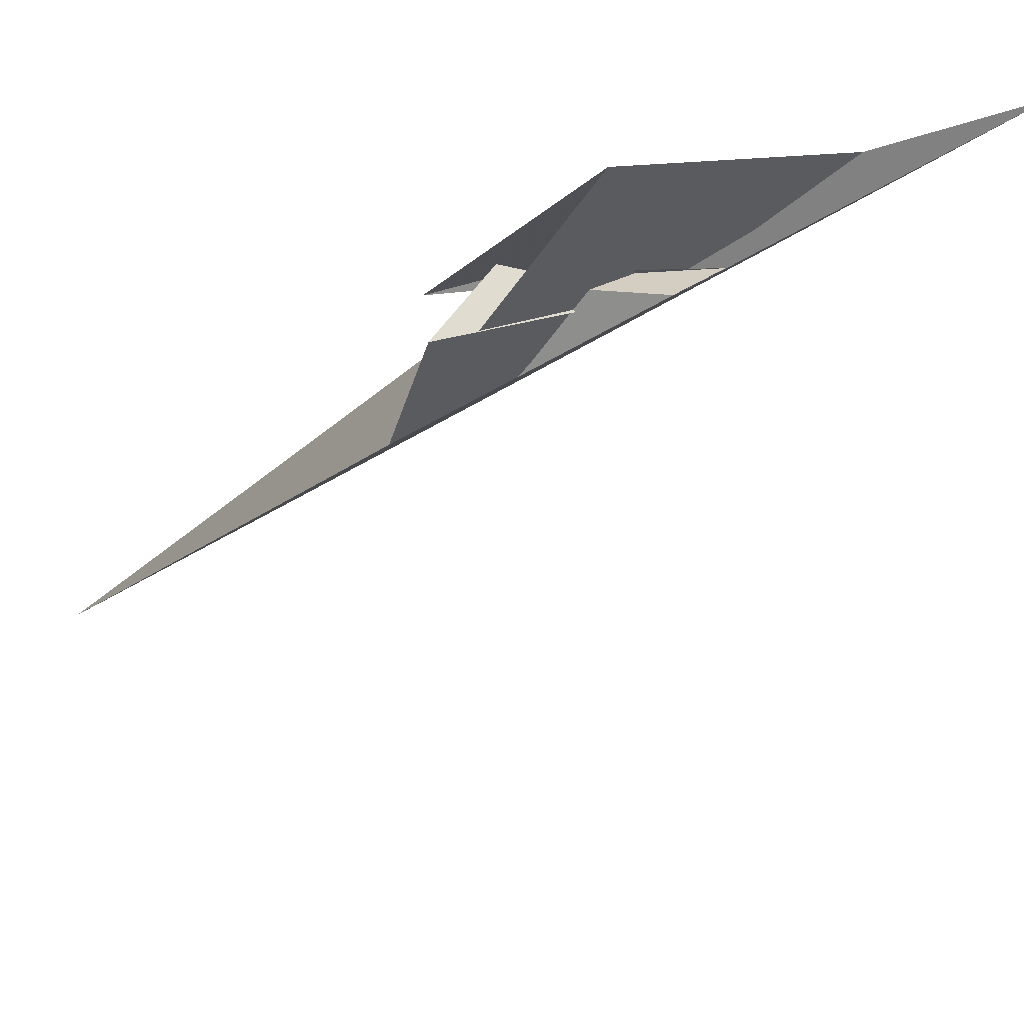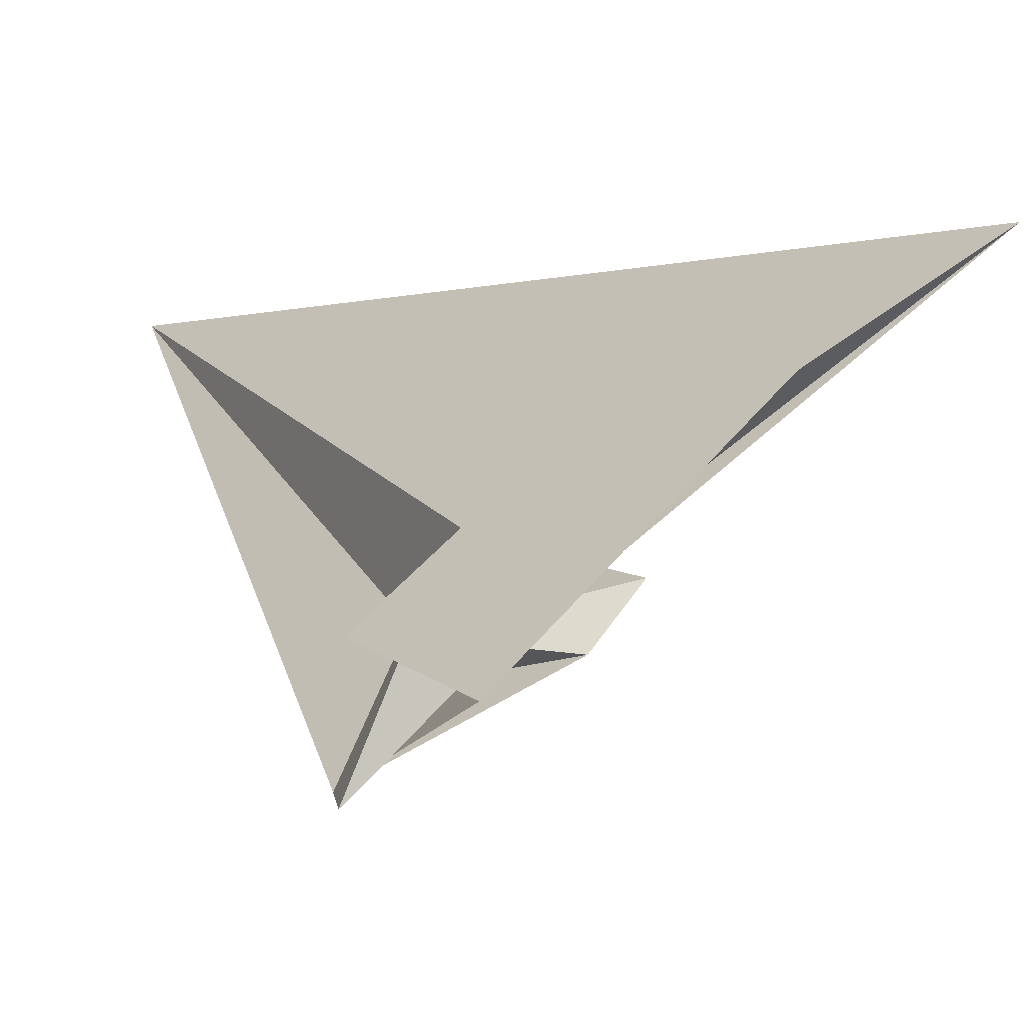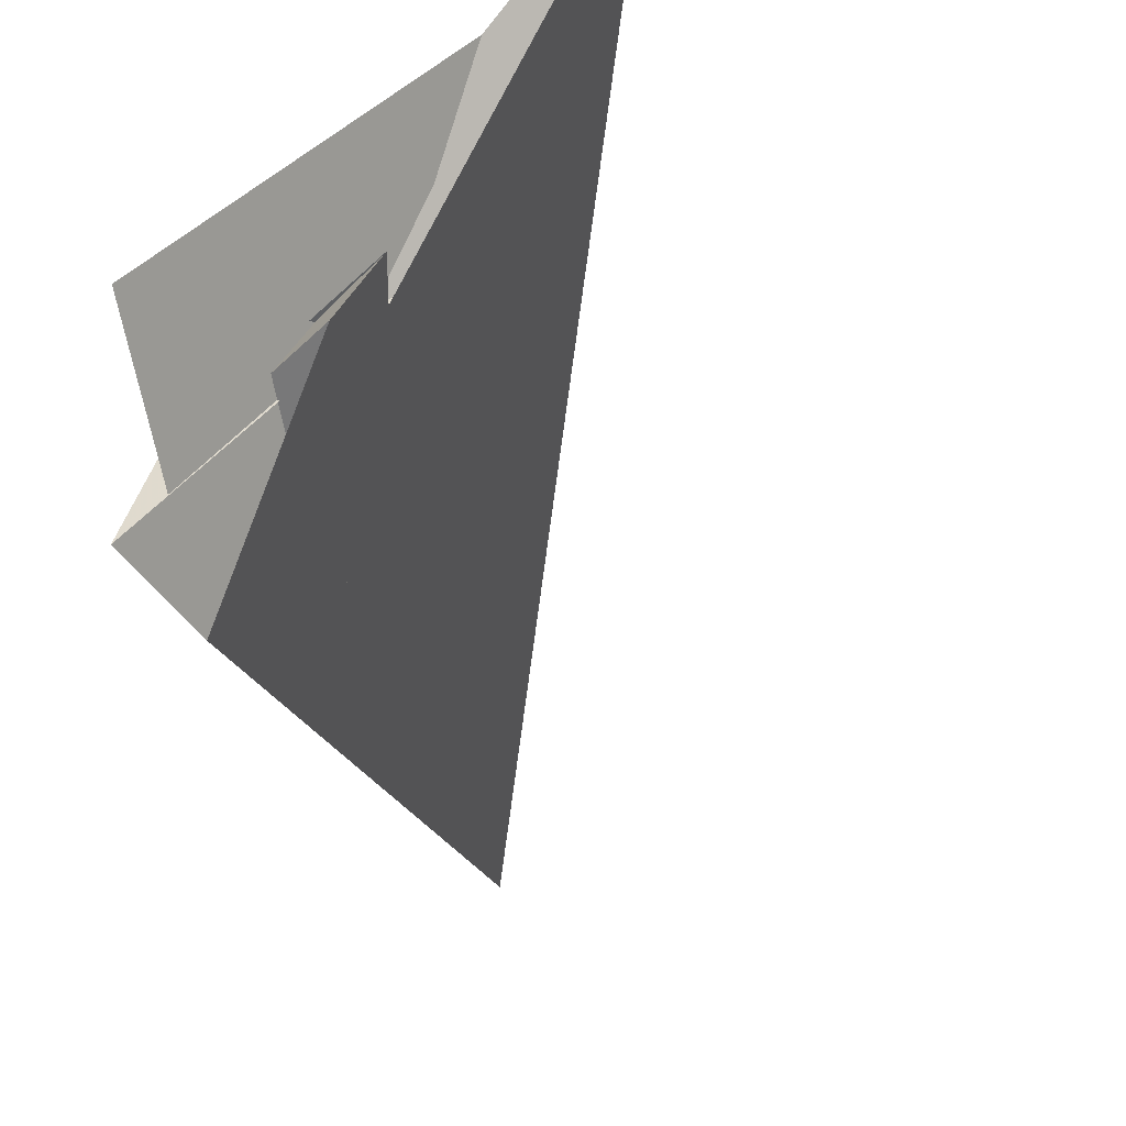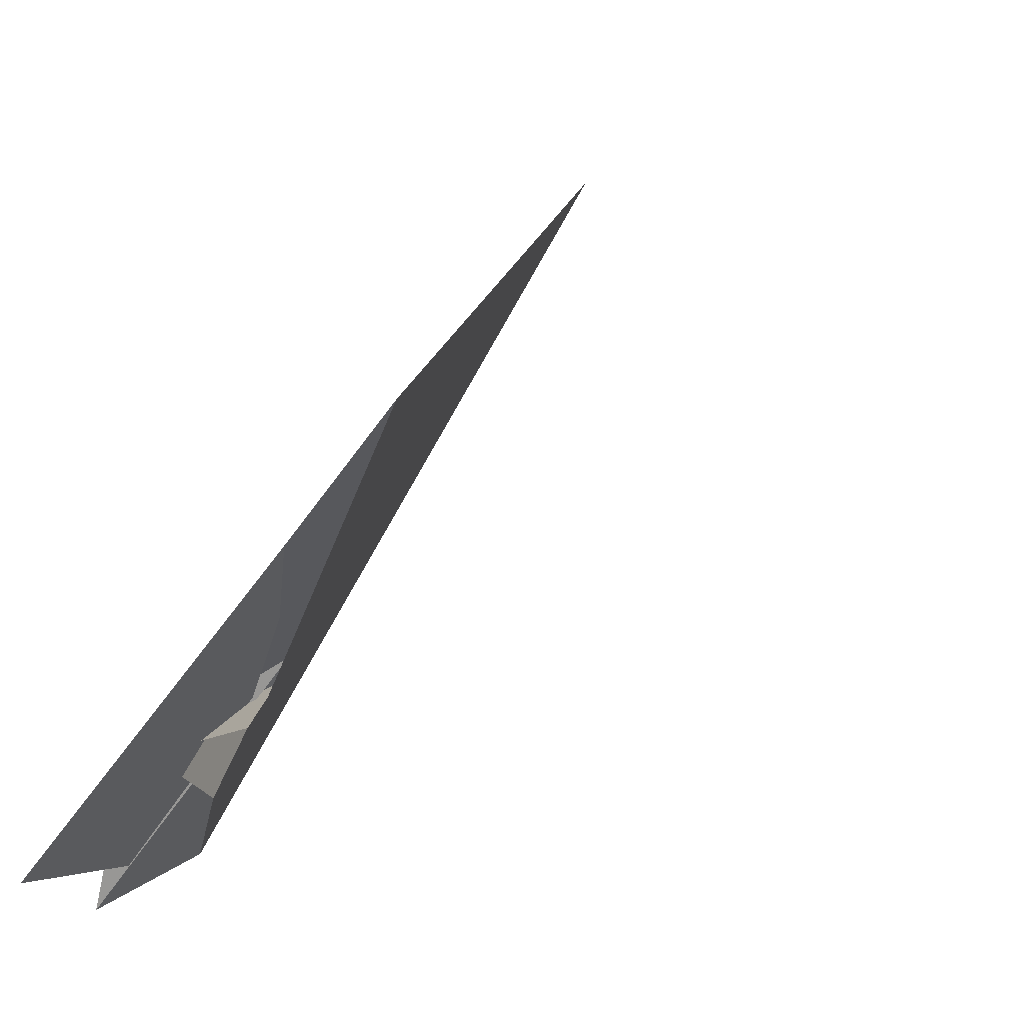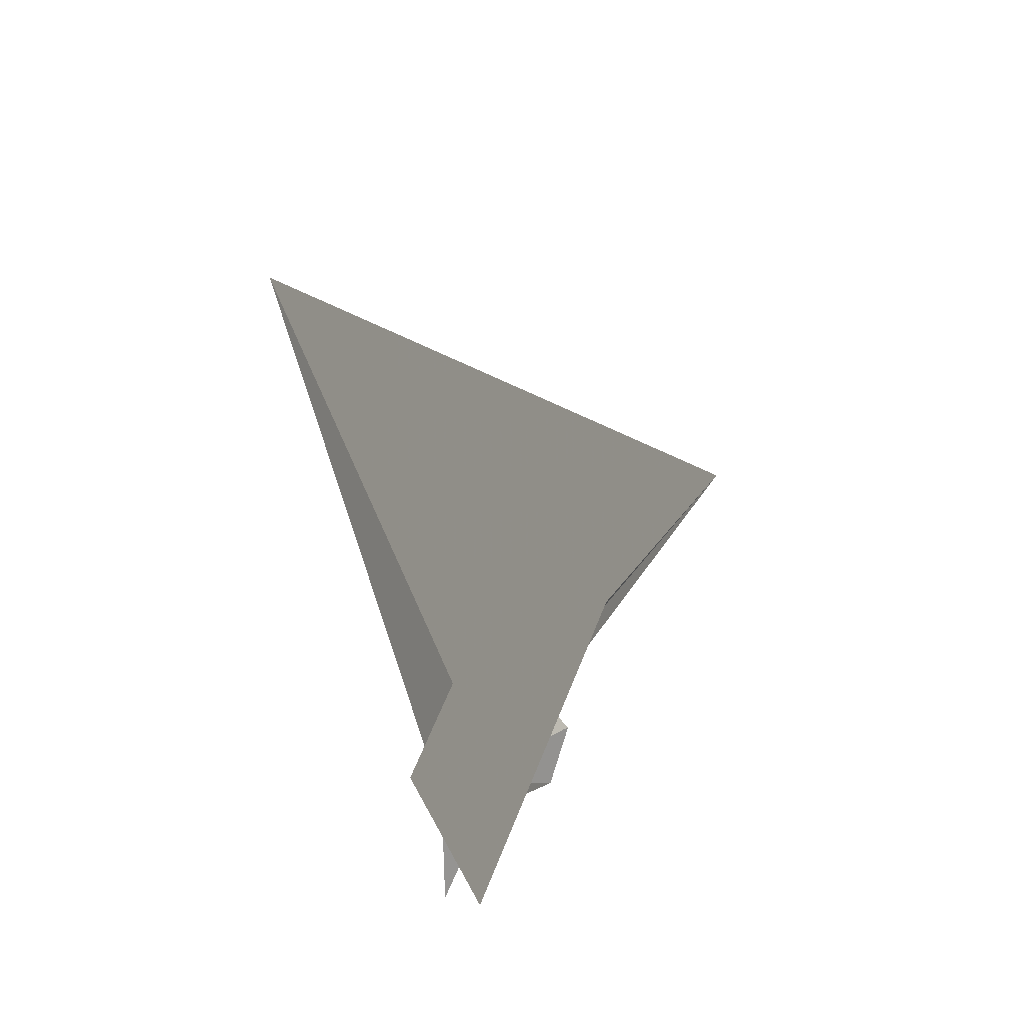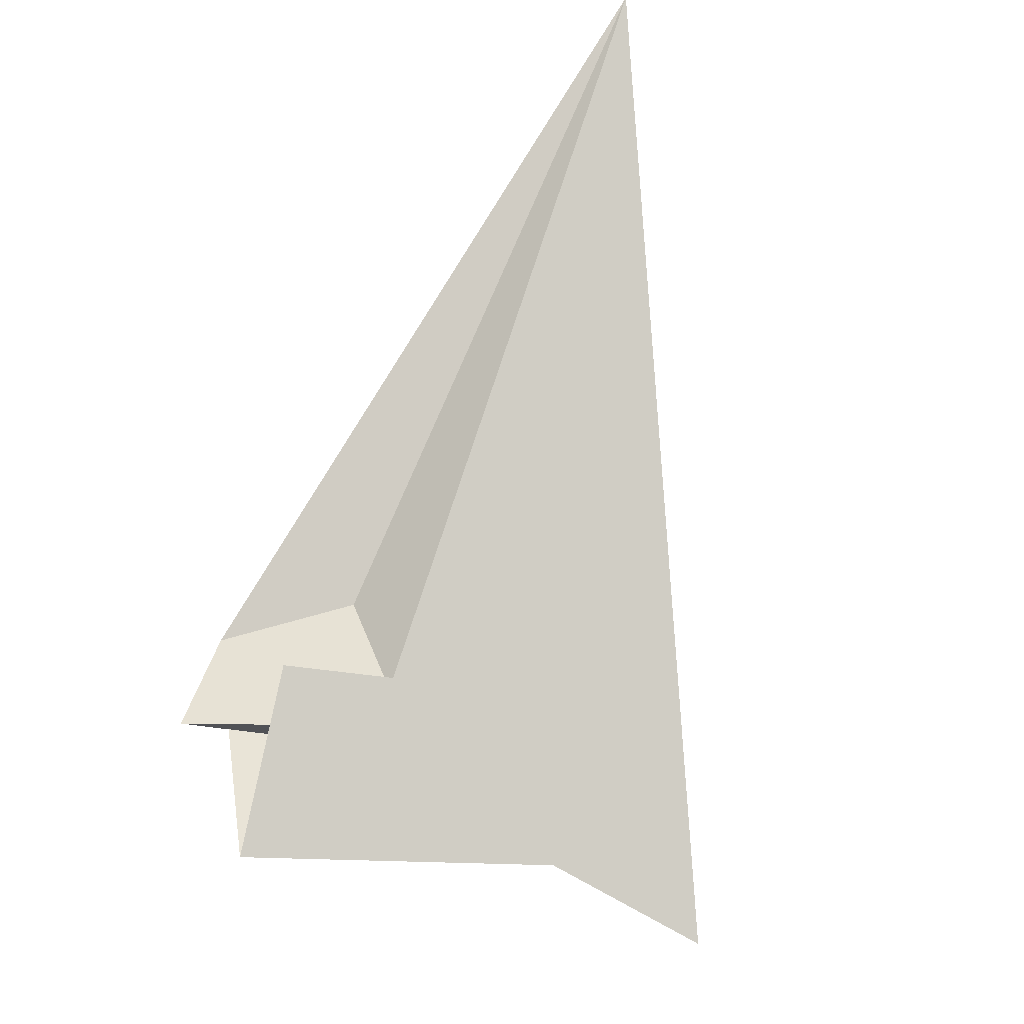
<metadata>
{"format":"obj","ext":"obj","renderer":"f3d","projection":"perspective","resolution":1024,"background":"white","views":[{"elev":-56.0,"azim":154.6,"up":"+Y"},{"elev":-16.2,"azim":165.3,"up":"+Y"},{"elev":-58.9,"azim":-159.4,"up":"+Y"},{"elev":2.4,"azim":-145.3,"up":"+Y"},{"elev":-73.7,"azim":-158.8,"up":"+Z"},{"elev":-34.4,"azim":121.9,"up":"+Z"}]}
</metadata>
<code>
v 0.1311 0.7409 1.156
v -0.09217 1.267 0.4366
v 0.5214 -0.0644 0.01997
v 0.5142 -0.04664 -0.02255
v 1.039 -1.265 1.305
v 1.255 -1.677 -0.0527
v 0.2212 0.5132 1.767
v 0.2865 0.4601 -0.1292
v 0.5177 -0.04807 -0.1528
v 0.5485 -0.1118 -0.239
v 0.3575 0.2992 -0.03398
v -0.1961 0.3491 -0.02184
v -0.256 0.4466 -0.2195
v 0.03811 -0.2649 0.7261
v -0.05142 -0.2088 0.4212
v -0.0131 -0.2315 0.5518
v -0.2675 0.9728 -0.2035
v 0.04955 -0.2396 0.7685
v -0.1786 0.3781 0.04191
v -0.2745 0.6728 -0.2595
v -2.566 2.216 -1.706
v -1.777 1.486 -0.809
v -0.0856 0.2918 -0.03495
v -0.06339 0.23 0.1172
v -4.436 3.525 -2.527
v -1.351 1.038 -0.161
v 0.4641 -0.09612 0.2164
v -0.26 -0.1673 -0.9659
v -0.122 -0.2039 -0.1172
v 0.4477 -1.06 -1.959
v -0.1781 -0.1761 -0.3643
v -0.03624 -0.2242 0.4283
v 1.818 6.28 9.852
v -0.07879 0.8245 -0.1427
v -0.1217 -0.1882 -0.1202
v -0.09203 0.6614 -0.1774
v 1.13 0.02342 0.4487
v 0.6412 -0.009732 -0.2728
v -0.2741 0.9055 -0.3036
v -1.392 0.4284 -0.8173
v -1.071 0.7542 -0.002953
v -0.8668 -0.29 -0.7017
v -1.393 1.1 -0.1662
v 0.04501 0.1335 -0.2071
f 1 2 8 11 4 3 9 10 6 5 7
f 1 2 17 20 13 12 19 15 14 18 16
f 3 4 22 21 25 26 13 12 23 24 27
f 5 6 29 28 30 21 22 31 32 15 14
f 1 7 33 34 36 24 23 28 29 35 16
f 2 8 39 38 37 30 21 25 33 34 17
f 5 7 33 25 26 43 41 40 42 18 14
f 9 10 44 40 41 19 12 23 28 30 37
f 3 9 37 38 35 16 18 42 31 32 27
f 6 10 44 20 13 26 43 39 38 35 29
f 4 11 36 34 17 20 44 40 42 31 22
f 8 11 36 24 27 32 15 19 41 43 39

</code>
